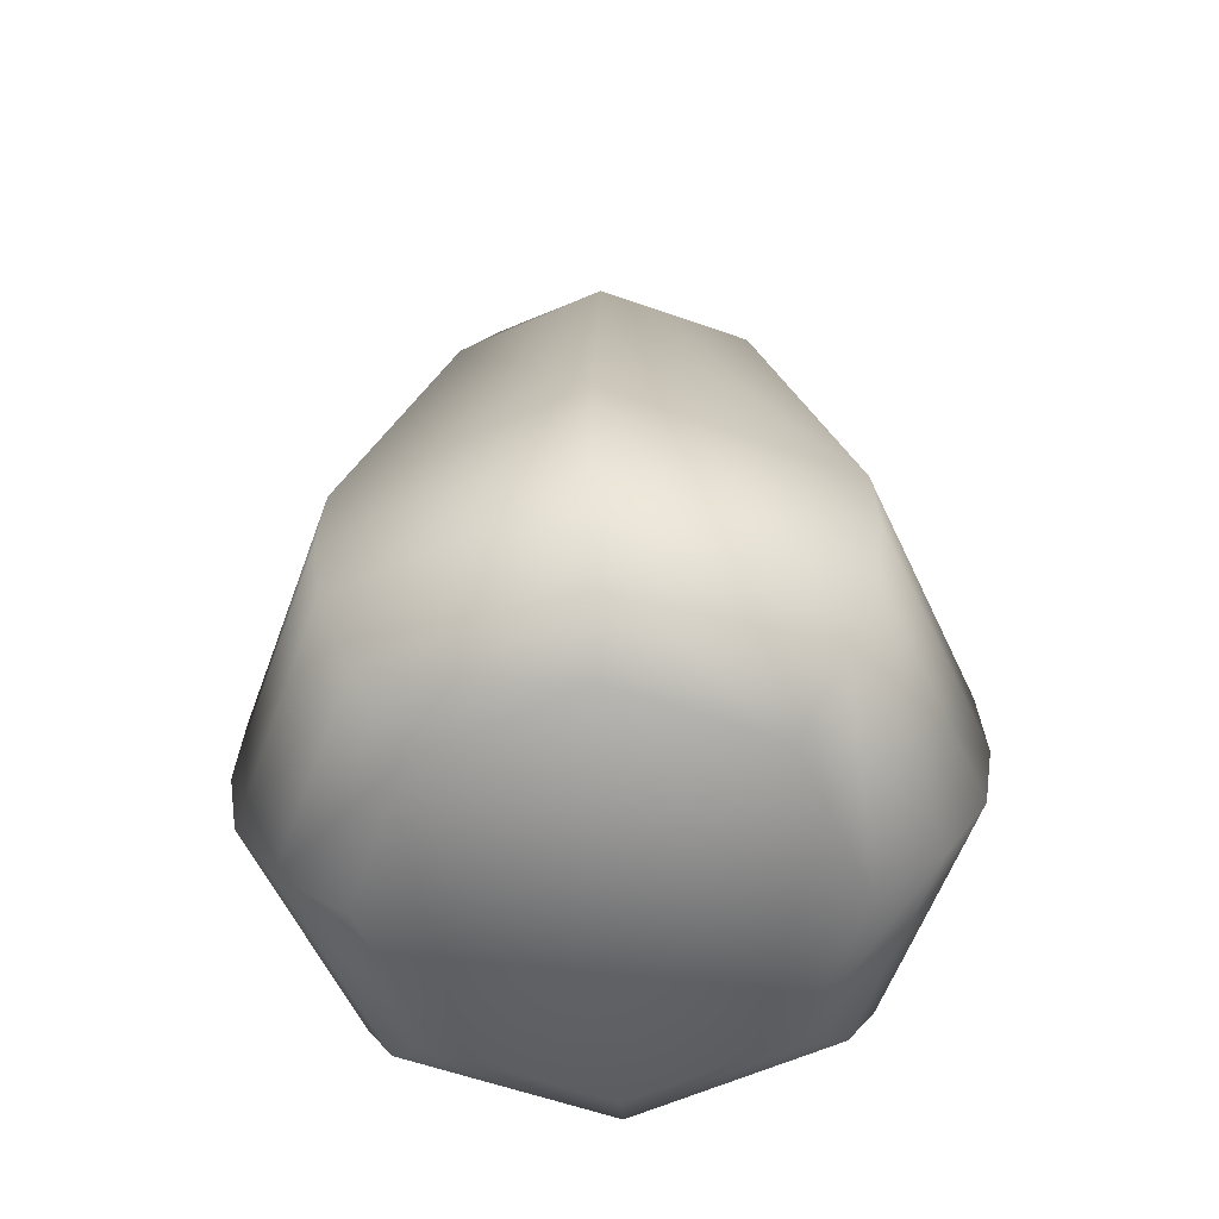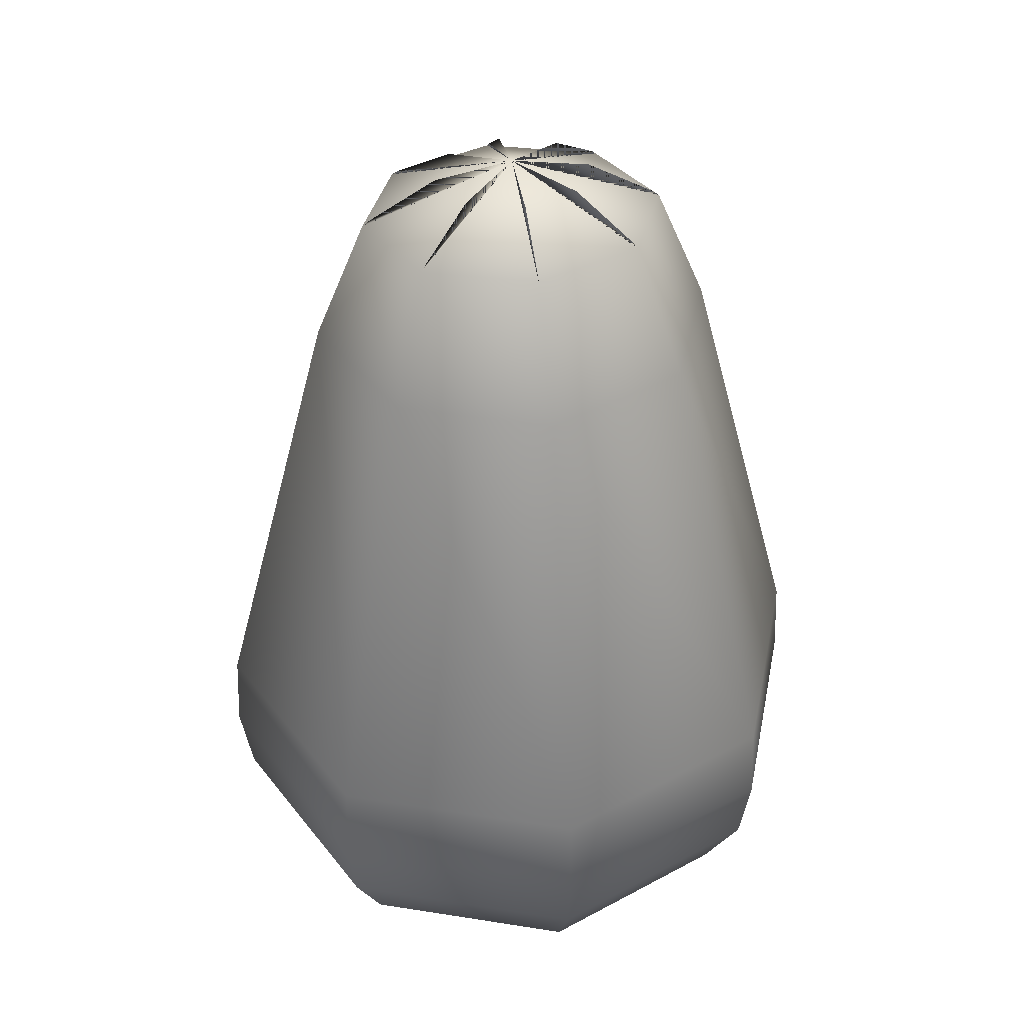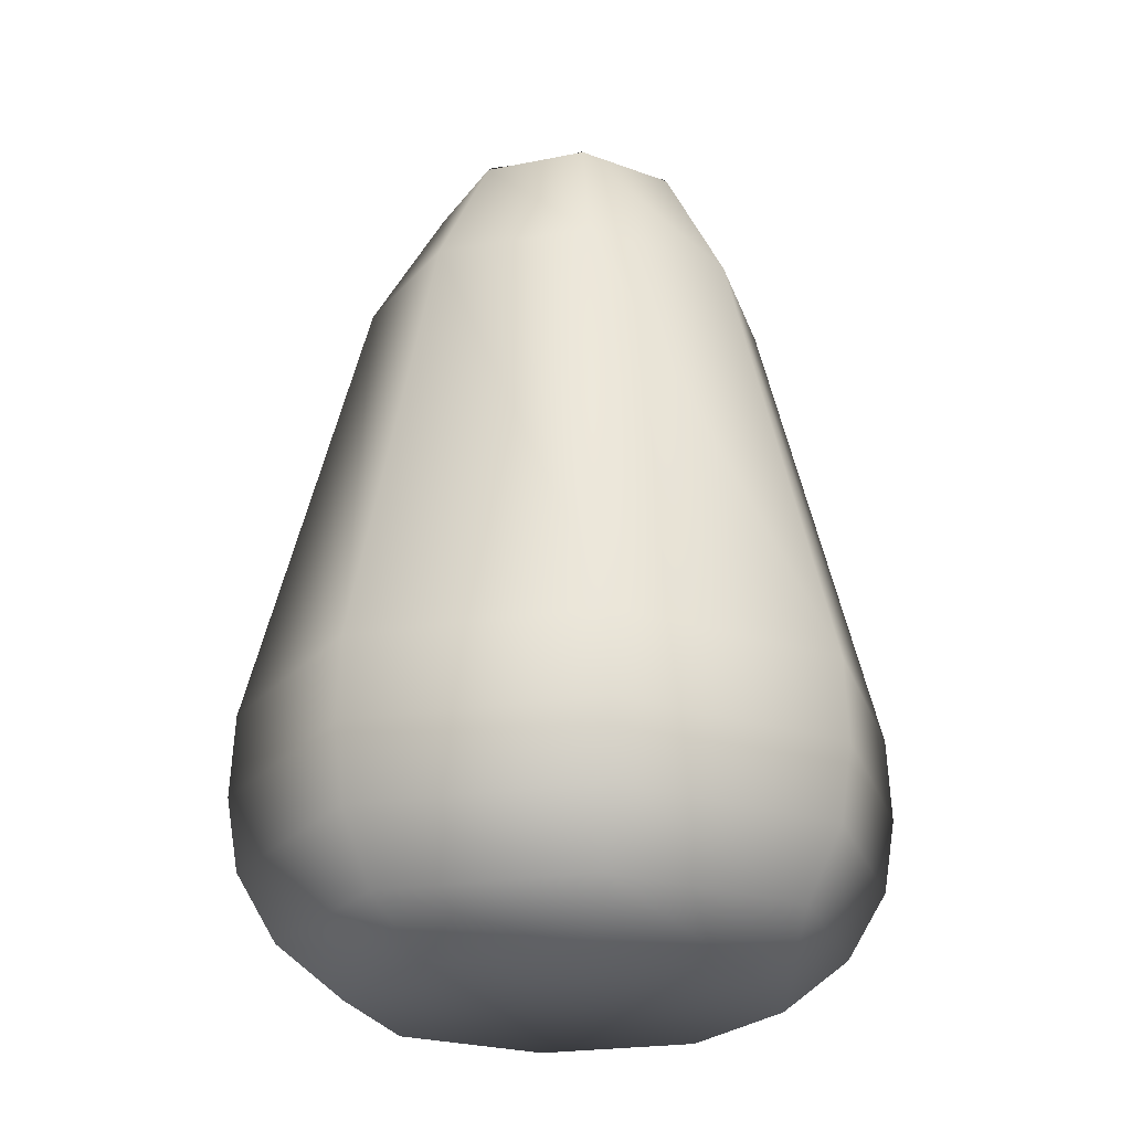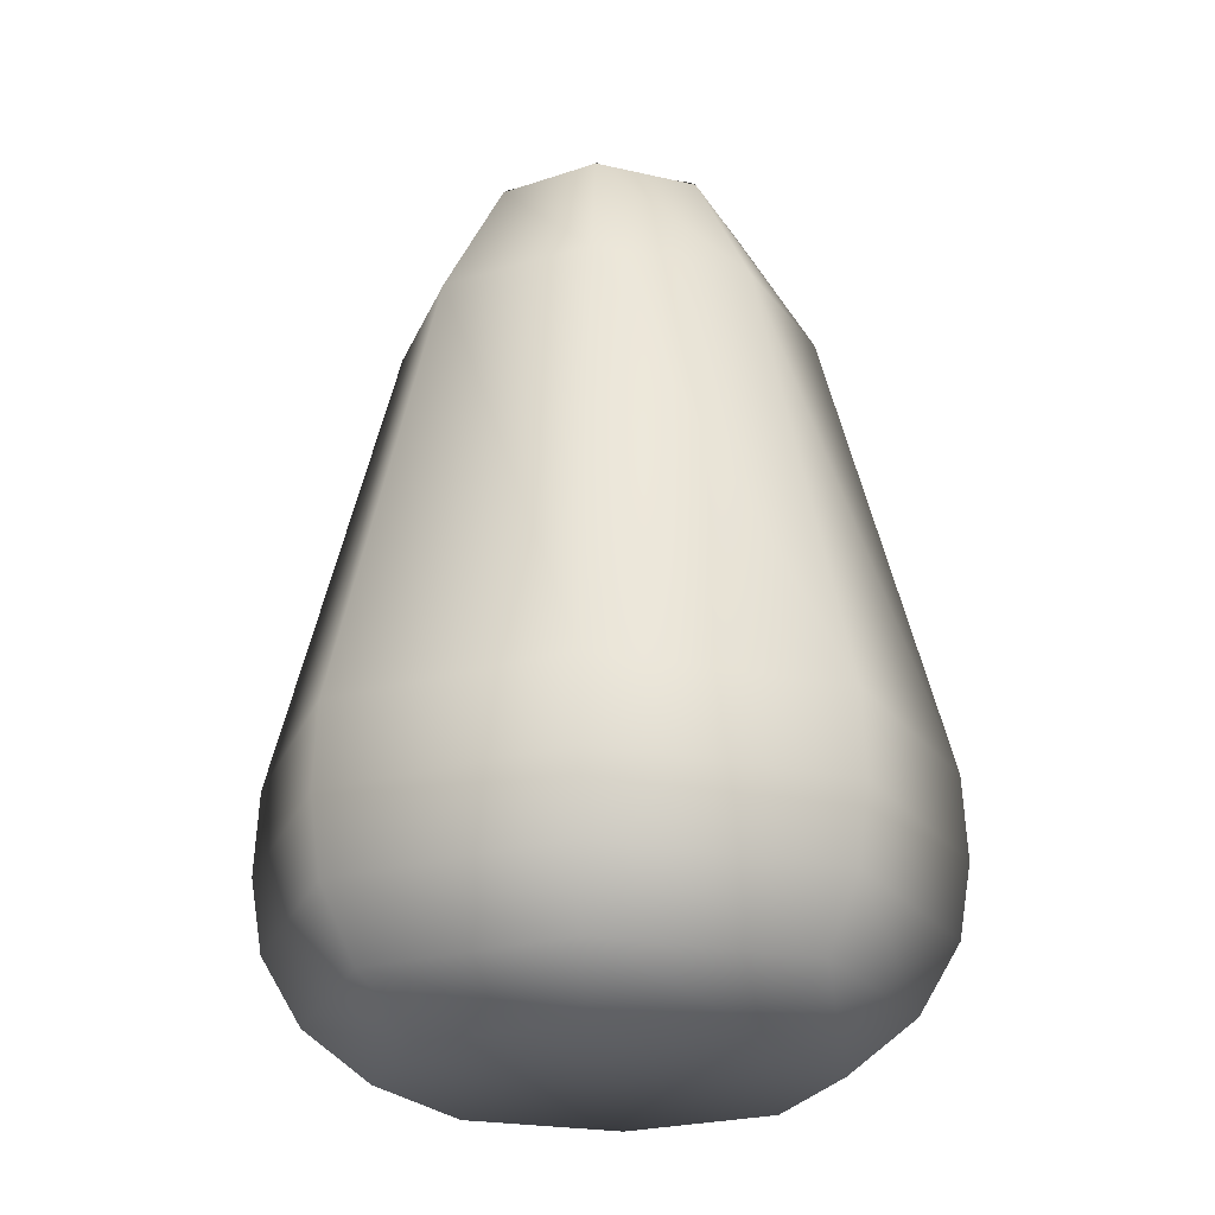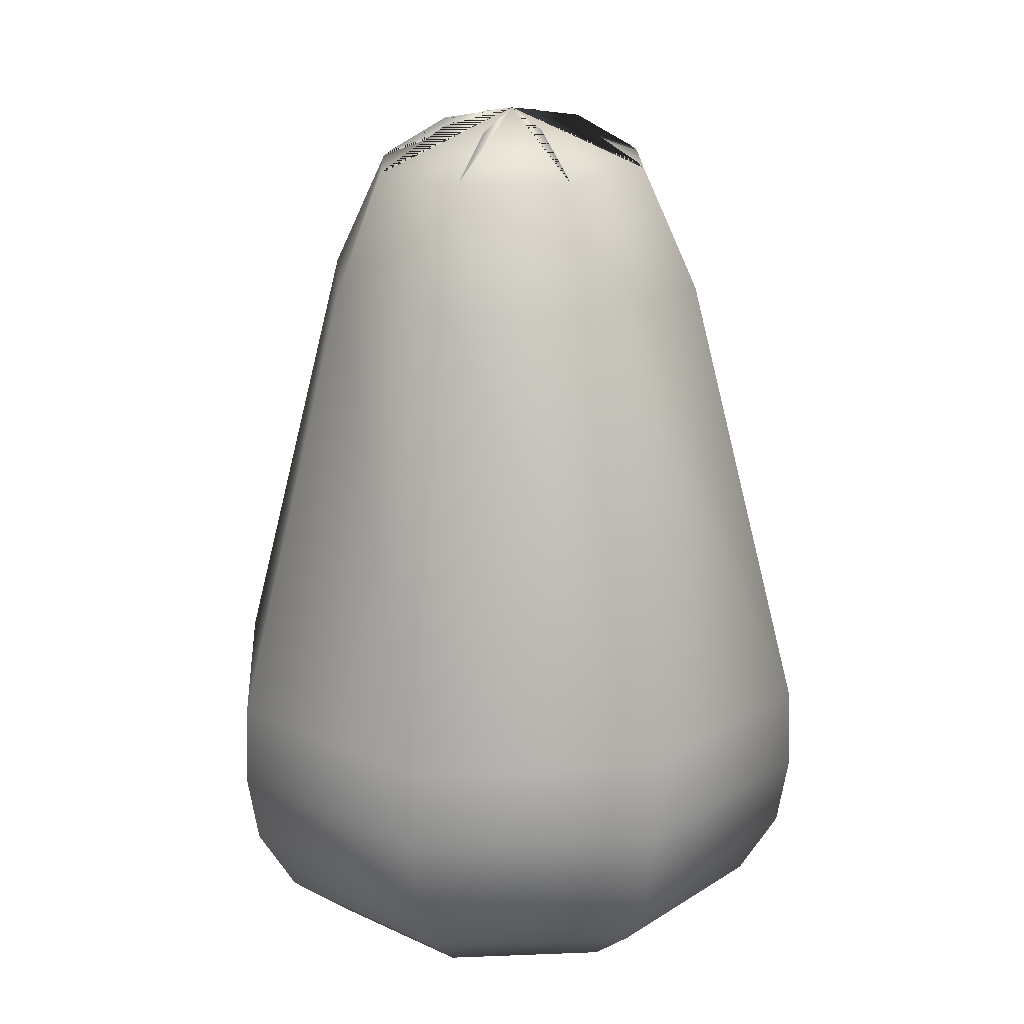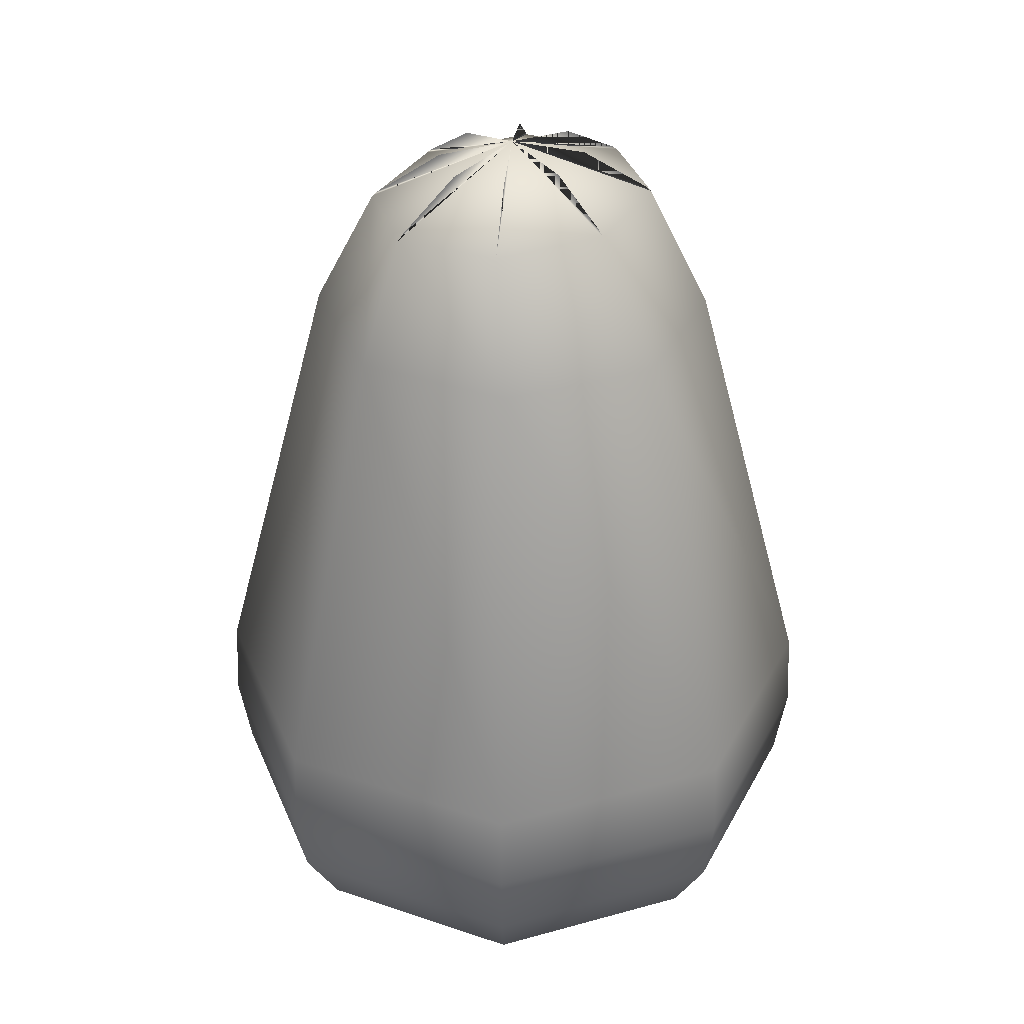
<metadata>
{"format":"obj","ext":"obj","renderer":"f3d","projection":"perspective","resolution":1024,"background":"white","views":[{"elev":-58.8,"azim":-132.5,"up":"+Y"},{"elev":39.6,"azim":-101.3,"up":"+Y"},{"elev":-23.2,"azim":173.3,"up":"+Y"},{"elev":-23.3,"azim":-175.8,"up":"+Y"},{"elev":19.5,"azim":63.3,"up":"+Y"},{"elev":34.4,"azim":47.0,"up":"+Y"}]}
</metadata>
<code>
v  -25.49 54.75 0.2397
v  -23.36 54.33 0.2397
v  -21.56 53.13 0.2397
v  -21.37 52.95 0.2397
v  -22.57 52.95 -3.138
v  -22.71 53.13 -2.977
v  -23.98 54.33 -1.501
v  -25.49 52.95 -4.537
v  -25.49 53.13 -4.309
v  -25.49 54.33 -2.222
v  -28.4 52.95 -3.138
v  -28.26 53.13 -2.977
v  -26.99 54.33 -1.501
v  -29.6 52.95 0.2397
v  -29.41 53.13 0.2397
v  -27.61 54.33 0.2397
v  -28.4 52.95 3.617
v  -28.26 53.13 3.456
v  -26.99 54.33 1.98
v  -25.49 52.95 5.016
v  -25.49 53.13 4.788
v  -25.49 54.33 2.701
v  -22.57 52.95 3.617
v  -22.71 53.13 3.456
v  -23.98 54.33 1.98
v  -19.11 49.15 0.2397
v  -20.98 49.15 -4.266
v  -25.49 49.15 -6.133
v  -29.99 49.15 -4.266
v  -31.86 49.15 0.2397
v  -29.99 49.15 4.746
v  -25.49 49.15 6.612
v  -20.98 49.15 4.746
v  -15.4 35.09 0.2397
v  -18.36 35.09 -6.889
v  -25.49 35.09 -9.842
v  -32.61 35.09 -6.889
v  -35.57 35.09 0.2397
v  -32.61 35.09 7.369
v  -25.49 35.09 10.32
v  -18.36 35.09 7.369
v  -15.28 32.5 0.2397
v  -15.65 30.19 0.2397
v  -18.53 30.19 -6.716
v  -18.27 32.5 -6.979
v  -25.49 30.19 -9.598
v  -25.49 32.5 -9.97
v  -32.44 30.19 -6.716
v  -32.7 32.5 -6.979
v  -35.32 30.19 0.2397
v  -35.69 32.5 0.2397
v  -32.44 30.19 7.196
v  -32.7 32.5 7.459
v  -25.49 30.19 10.08
v  -25.49 32.5 10.45
v  -18.53 30.19 7.196
v  -18.27 32.5 7.459
v  -16.9 28.06 0.2397
v  -18.94 26.44 0.2397
v  -20.86 26.44 -4.388
v  -19.41 28.06 -5.834
v  -25.49 26.44 -6.305
v  -25.49 28.06 -8.35
v  -30.11 26.44 -4.388
v  -31.56 28.06 -5.834
v  -32.03 26.44 0.2397
v  -34.07 28.06 0.2397
v  -30.11 26.44 4.867
v  -31.56 28.06 6.314
v  -25.49 26.44 6.784
v  -25.49 28.06 8.829
v  -20.86 26.44 4.867
v  -19.41 28.06 6.314
o 5albero
g 5albero
f 1 2 3 4 5 6 7
f 1 7 6 5 8 9 10
f 1 10 9 8 11 12 13
f 1 13 12 11 14 15 16
f 1 16 15 14 17 18 19
f 1 19 18 17 20 21 22
f 1 22 21 20 23 24 25
f 1 25 24 23 4 3 2
f 4 26 27 5
f 5 27 28 8
f 8 28 29 11
f 11 29 30 14
f 14 30 31 17
f 17 31 32 20
f 20 32 33 23
f 23 33 26 4
f 26 34 35 27
f 27 35 36 28
f 28 36 37 29
f 29 37 38 30
f 30 38 39 31
f 31 39 40 32
f 32 40 41 33
f 33 41 34 26
f 42 43 44 45
f 45 44 46 47
f 47 46 48 49
f 49 48 50 51
f 51 50 52 53
f 53 52 54 55
f 55 54 56 57
f 57 56 43 42
f 58 59 60 61
f 61 60 62 63
f 63 62 64 65
f 65 64 66 67
f 67 66 68 69
f 69 68 70 71
f 71 70 72 73
f 73 72 59 58
f 59 72 70 68 66 64 62 60
f 34 42 45 35
f 35 45 47 36
f 36 47 49 37
f 37 49 51 38
f 38 51 53 39
f 39 53 55 40
f 40 55 57 41
f 41 57 42 34
f 43 58 61 44
f 44 61 63 46
f 46 63 65 48
f 48 65 67 50
f 50 67 69 52
f 52 69 71 54
f 54 71 73 56
f 56 73 58 43

</code>
